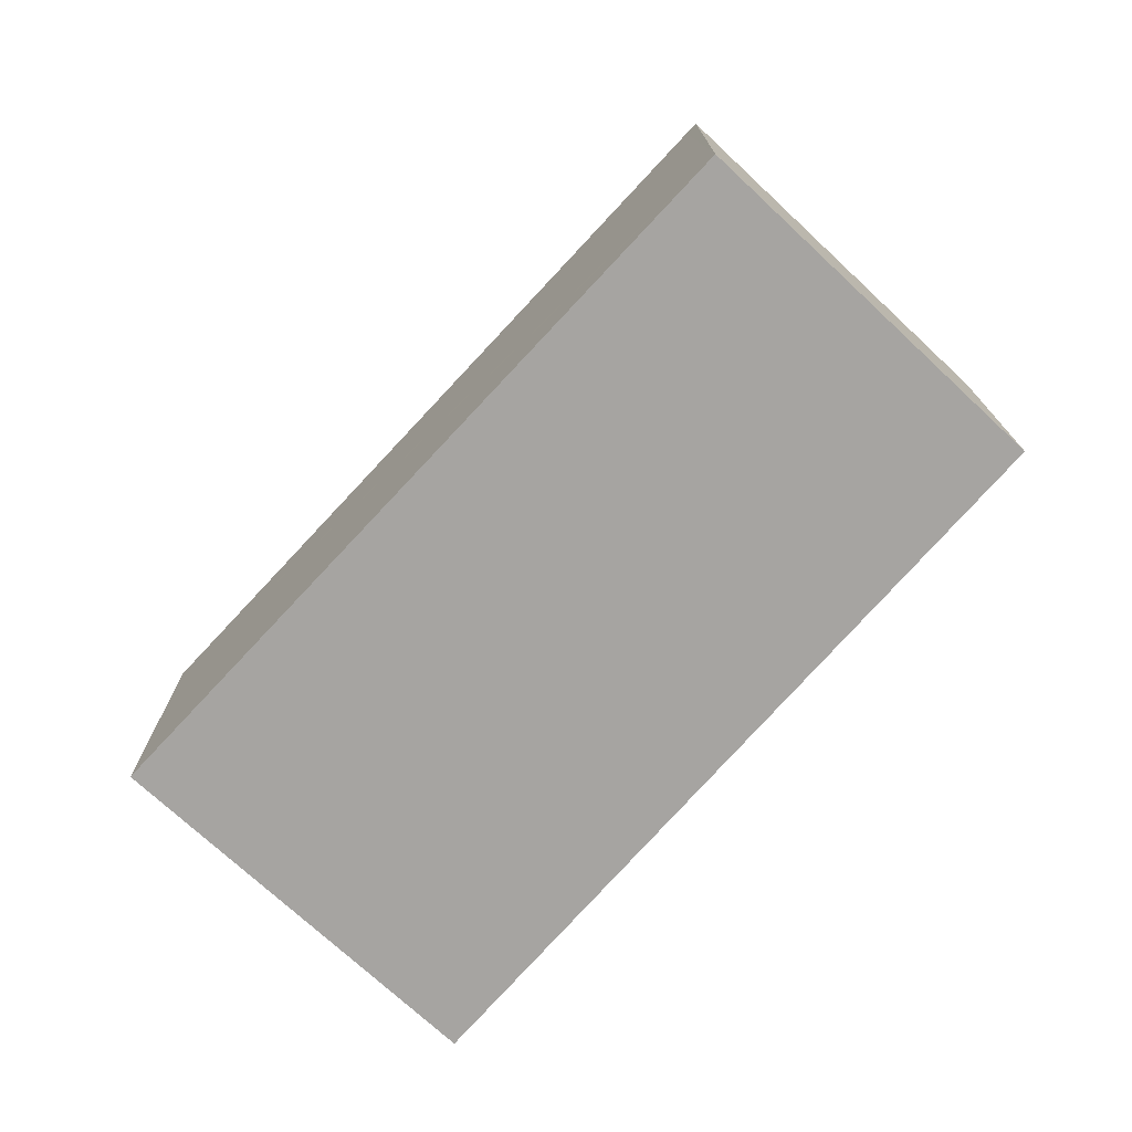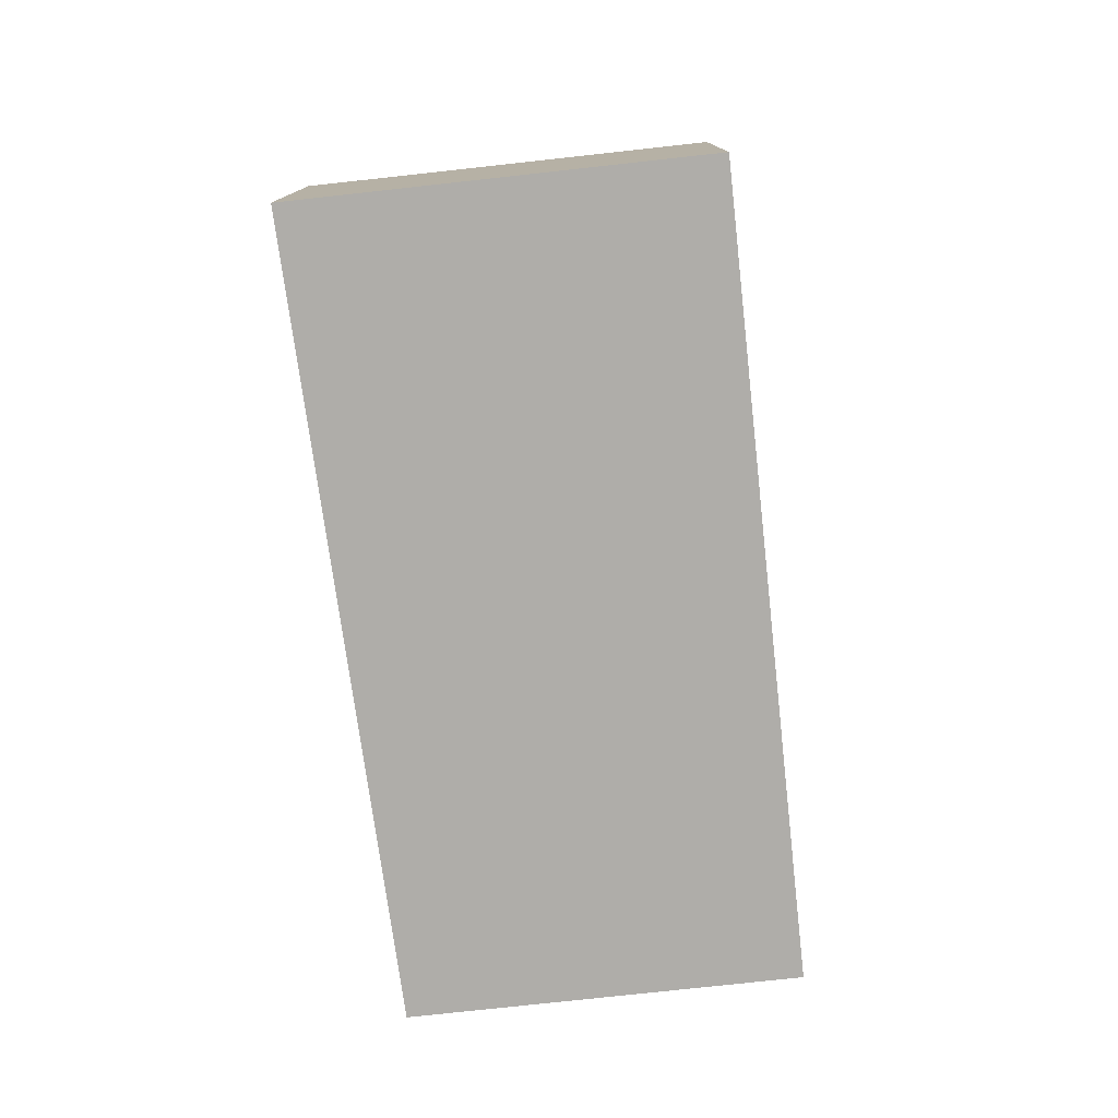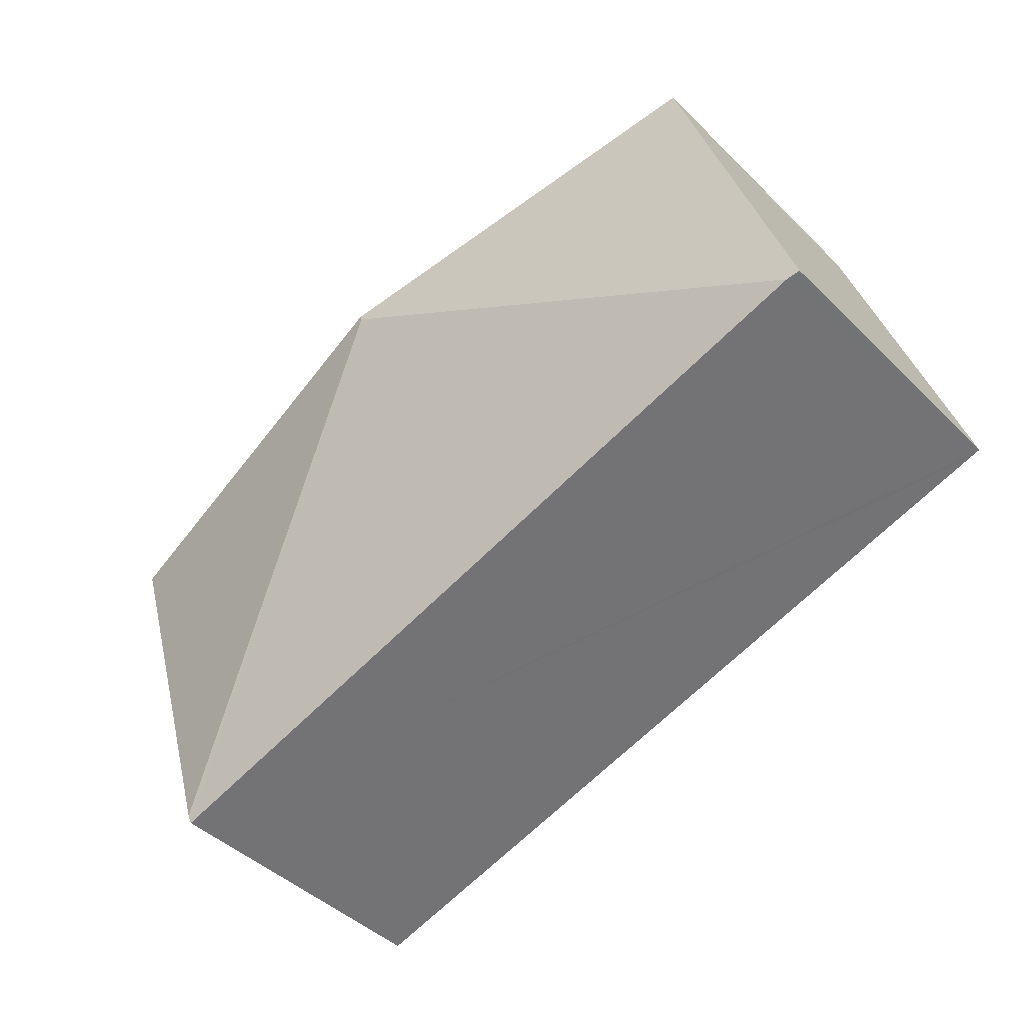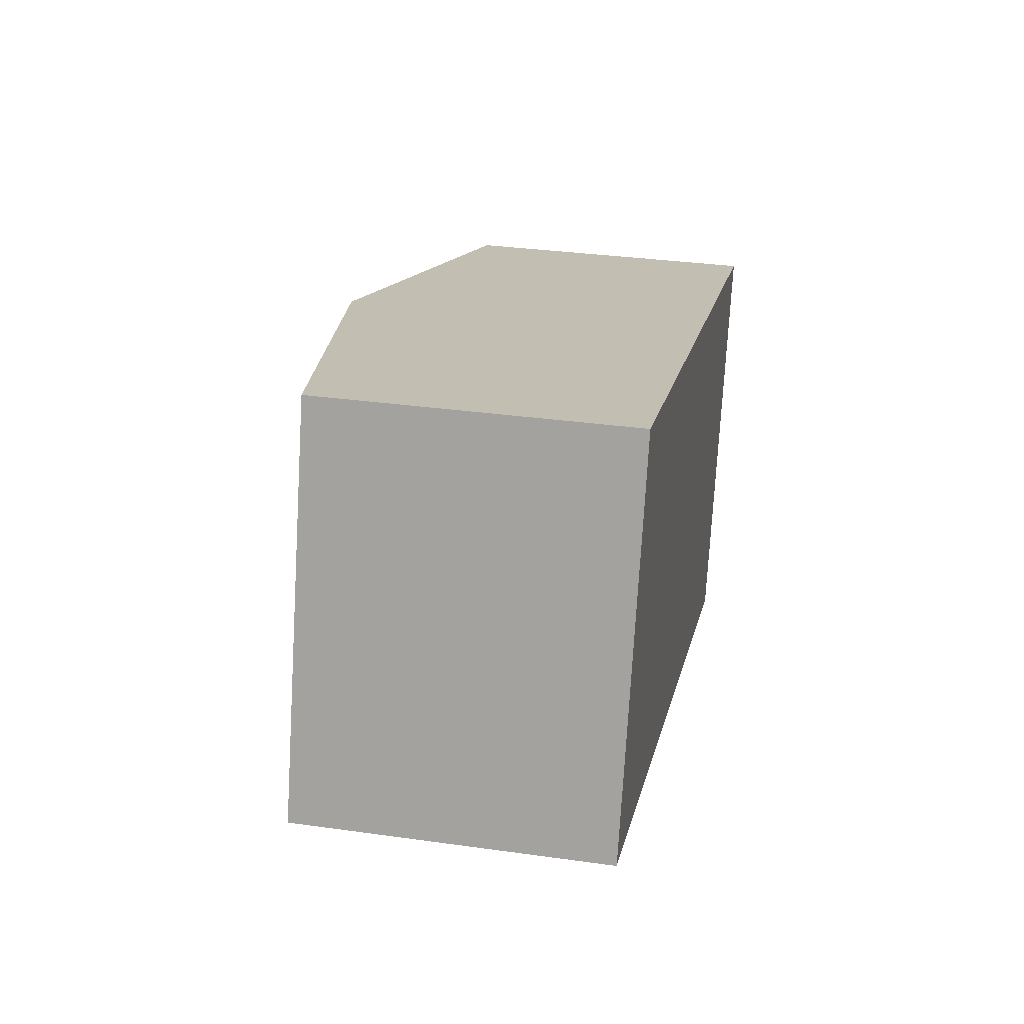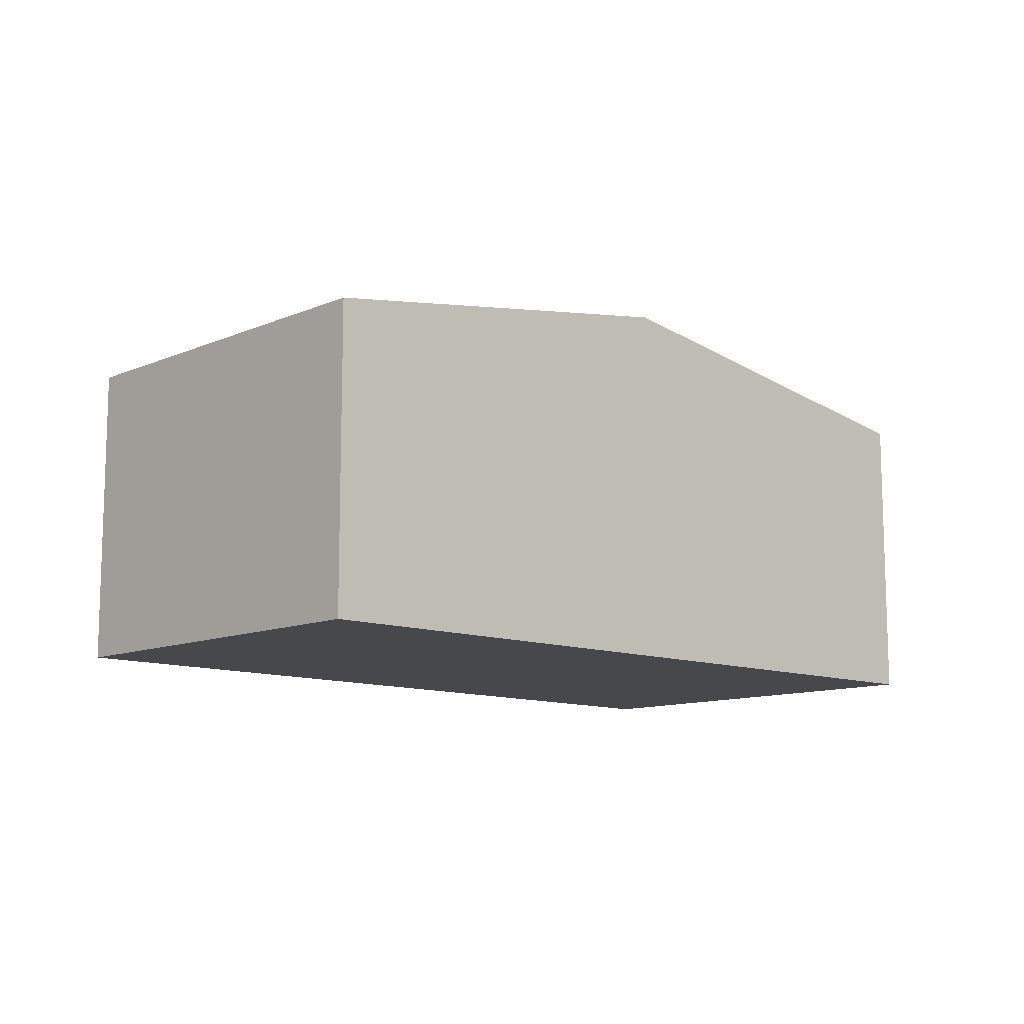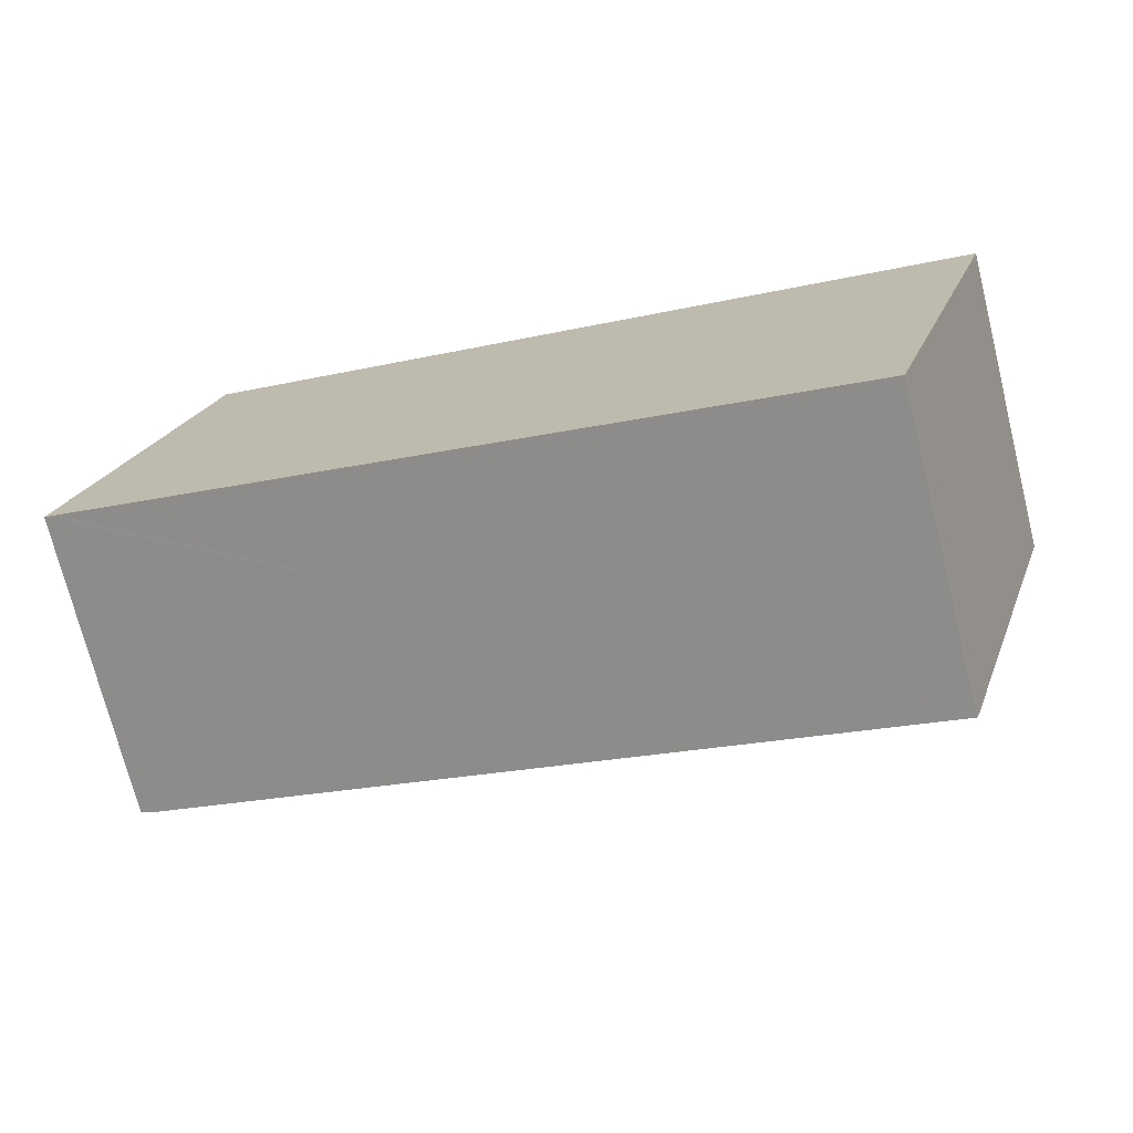
<metadata>
{"format":"obj","ext":"obj","renderer":"f3d","projection":"perspective","resolution":1024,"background":"white","views":[{"elev":-73.5,"azim":-115.5,"up":"+Y"},{"elev":-77.3,"azim":113.7,"up":"+Y"},{"elev":-43.8,"azim":-138.8,"up":"+Z"},{"elev":32.5,"azim":-78.9,"up":"+Z"},{"elev":-11.2,"azim":-26.5,"up":"+Y"},{"elev":-72.9,"azim":14.0,"up":"+Z"}]}
</metadata>
<code>
v  0.827 2.093 2.627
v  0.09 2.108 -0.028
v  0 2.093 1.282e-16
v  3.532 2.532 1.862
v  3.519 2.532 1.823
v  5.38 2.093 -1.622
v  6.236 2.093 1.098
v  5.359 2.082 -1.687
v  0 0 0
v  0.827 -1.609e-16 2.627
v  3.532 -1.14e-16 1.862
v  6.236 -6.723e-17 1.098
v  5.38 9.932e-17 -1.622
v  5.359 1.033e-16 -1.687
v  0.09 1.715e-18 -0.028
g defaultobject
f 1 2 3
f 2 1 4
f 2 4 5
f 6 4 7
f 4 6 5
f 8 5 6
f 5 8 2
f 9 1 3
f 1 9 10
f 10 4 1
f 4 10 11
f 4 11 7
f 7 11 12
f 12 6 7
f 6 12 13
f 6 13 8
f 8 13 14
f 2 9 3
f 9 2 8
f 9 8 15
f 15 8 14
f 11 13 12
f 13 11 14
f 14 11 10
f 14 10 15
f 15 10 9

</code>
